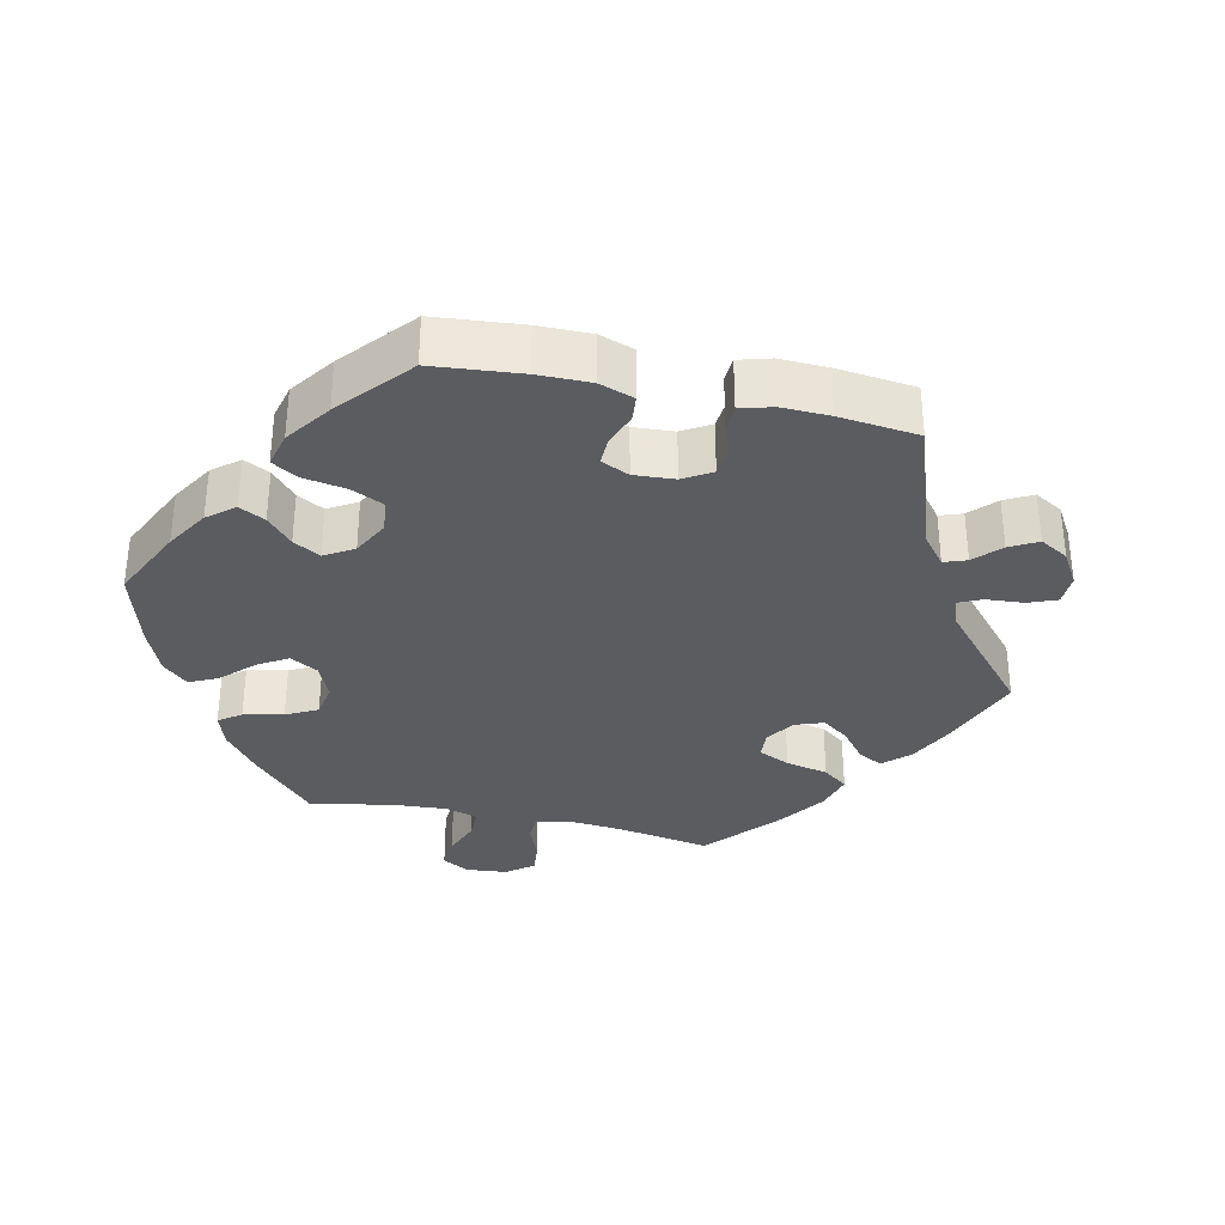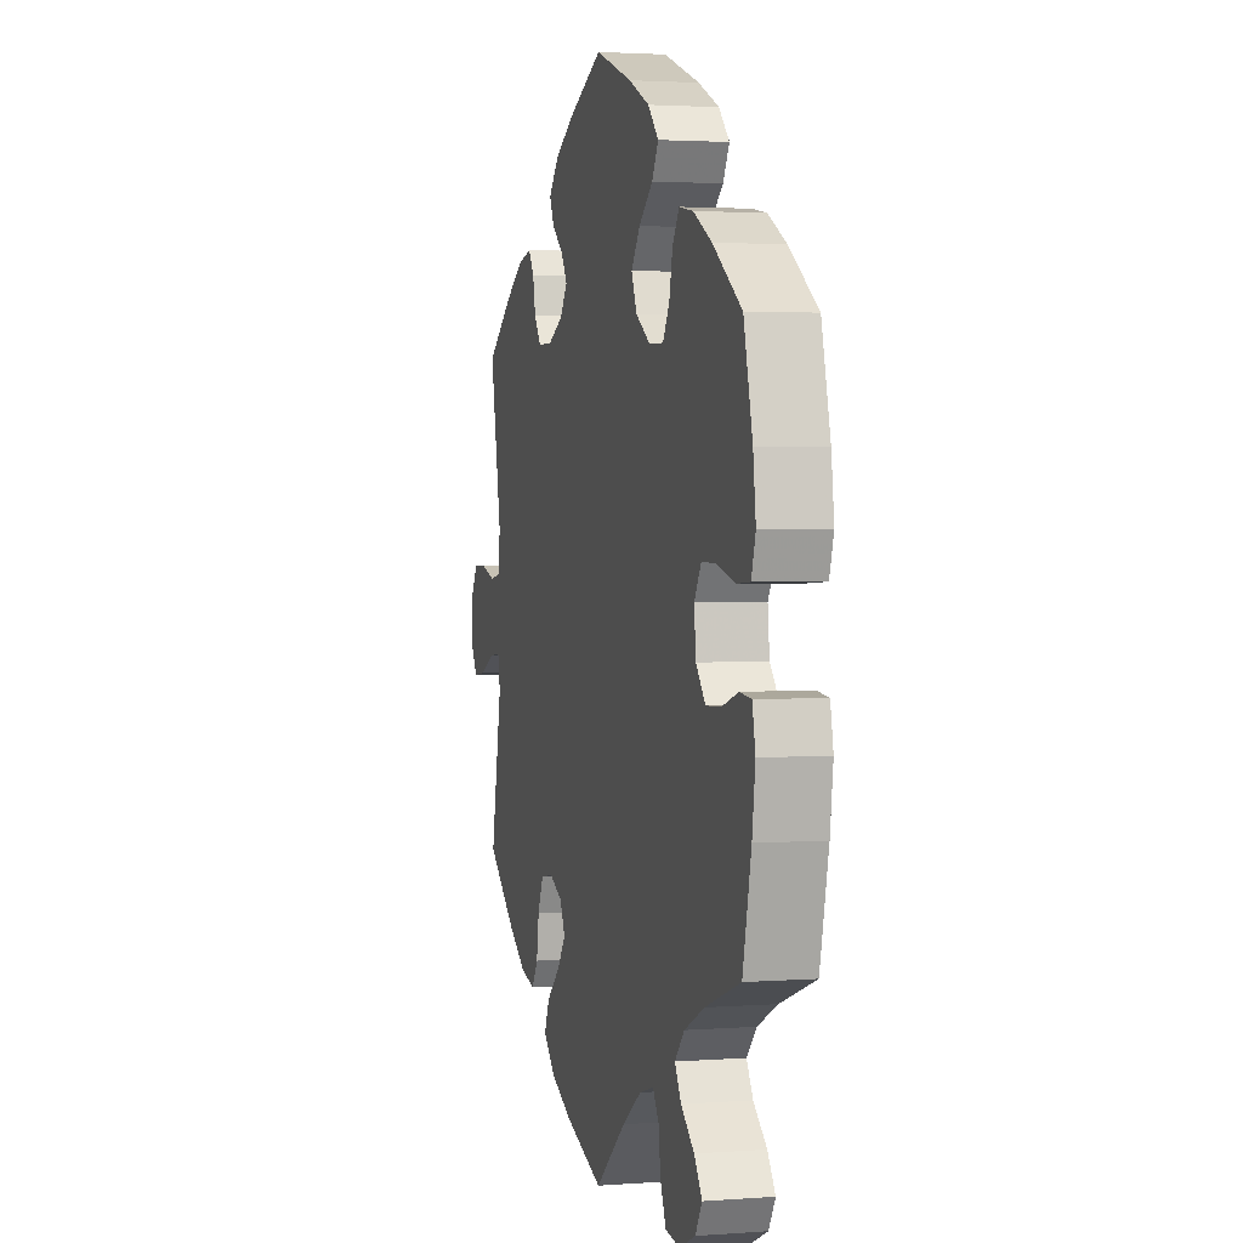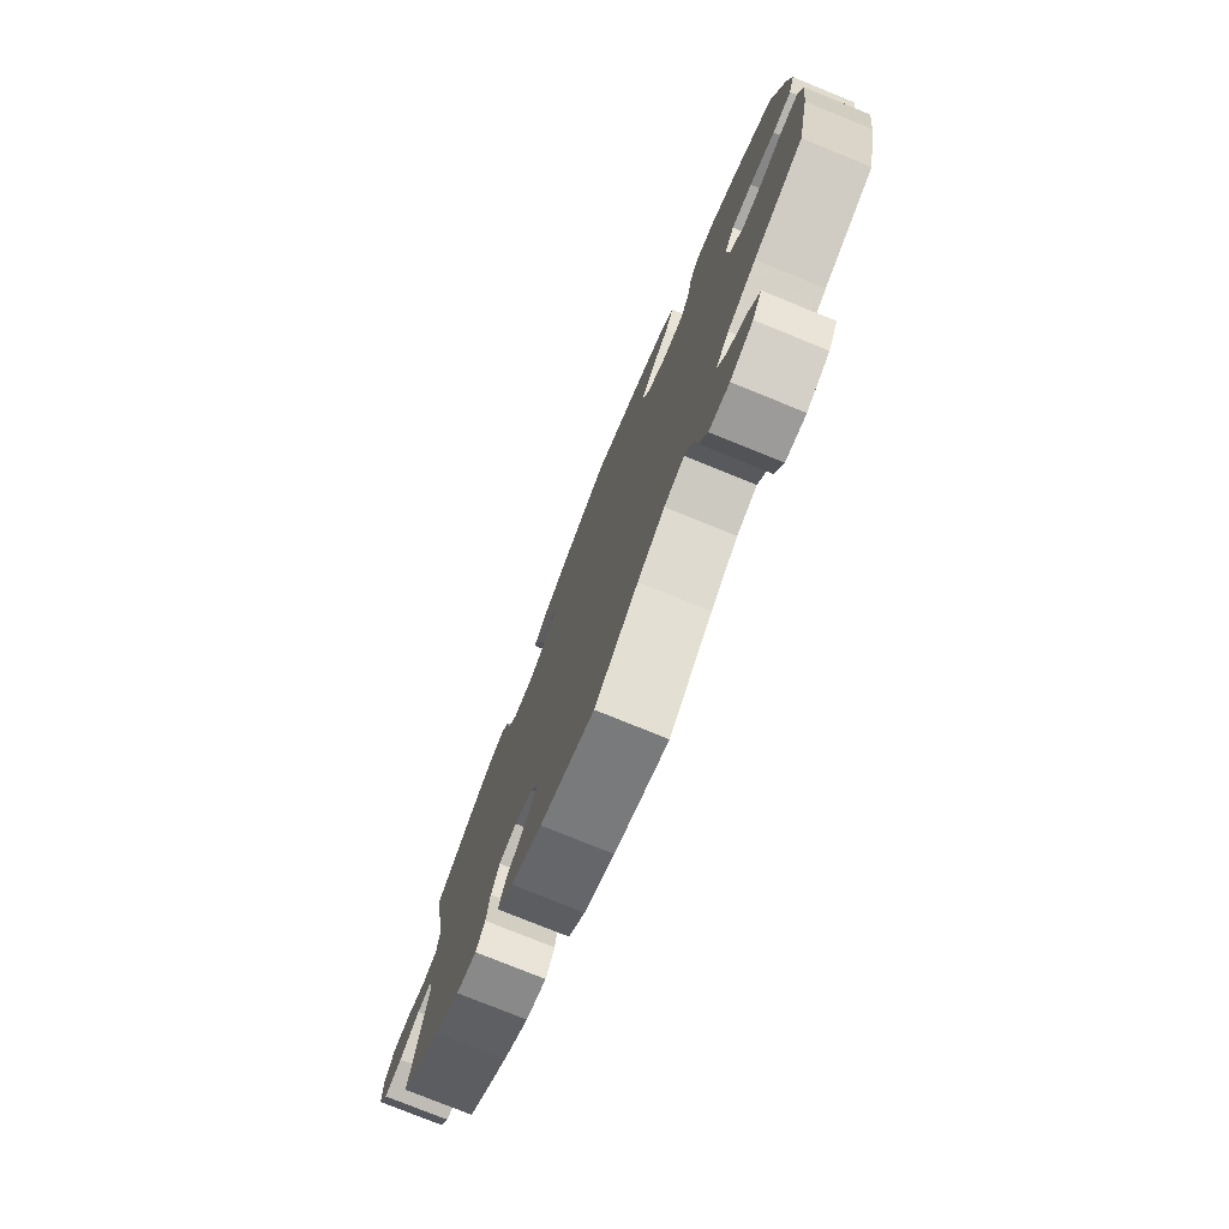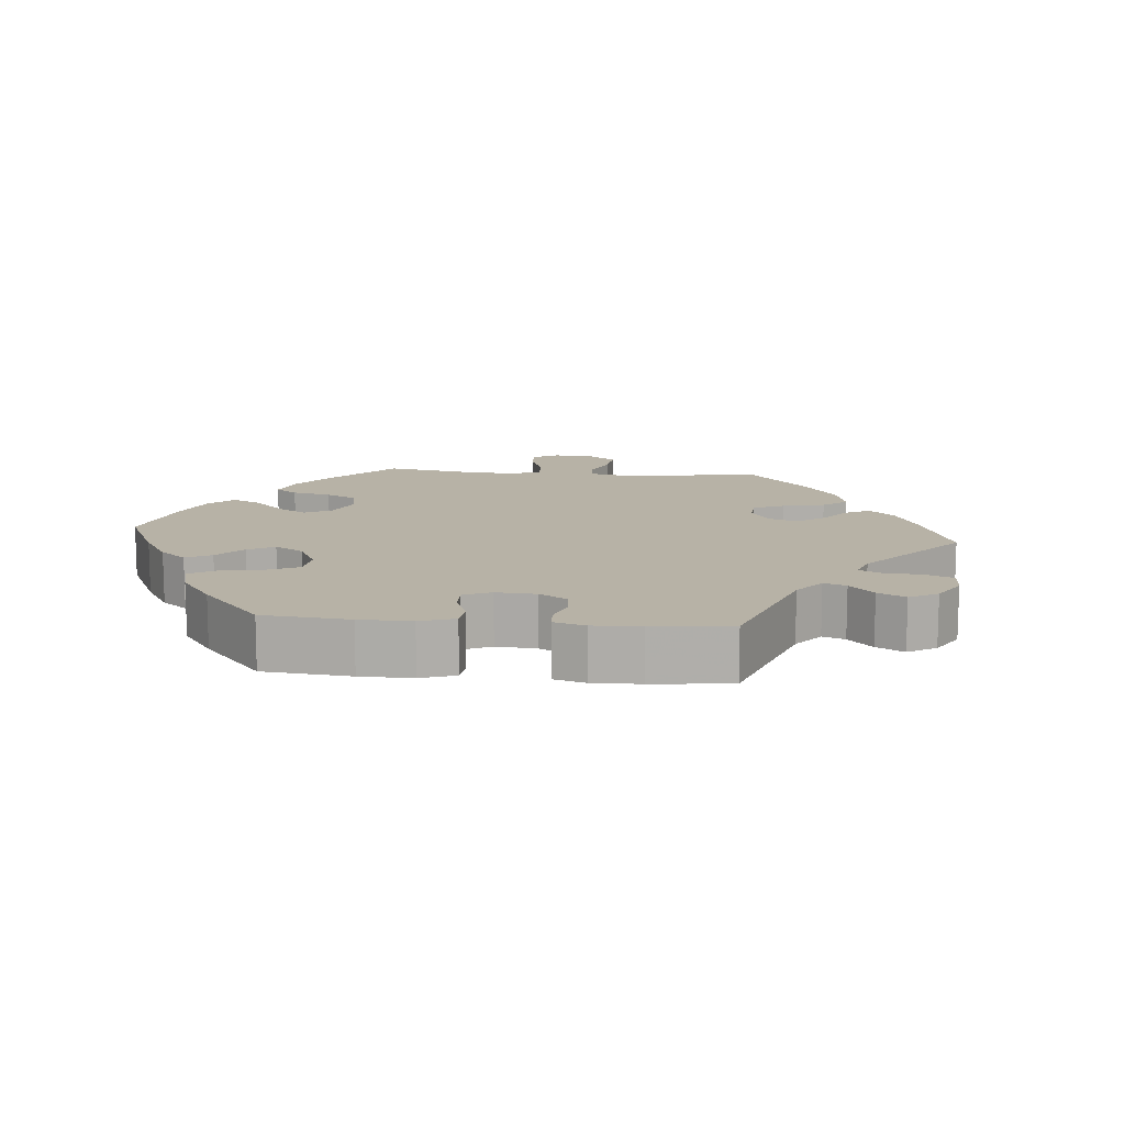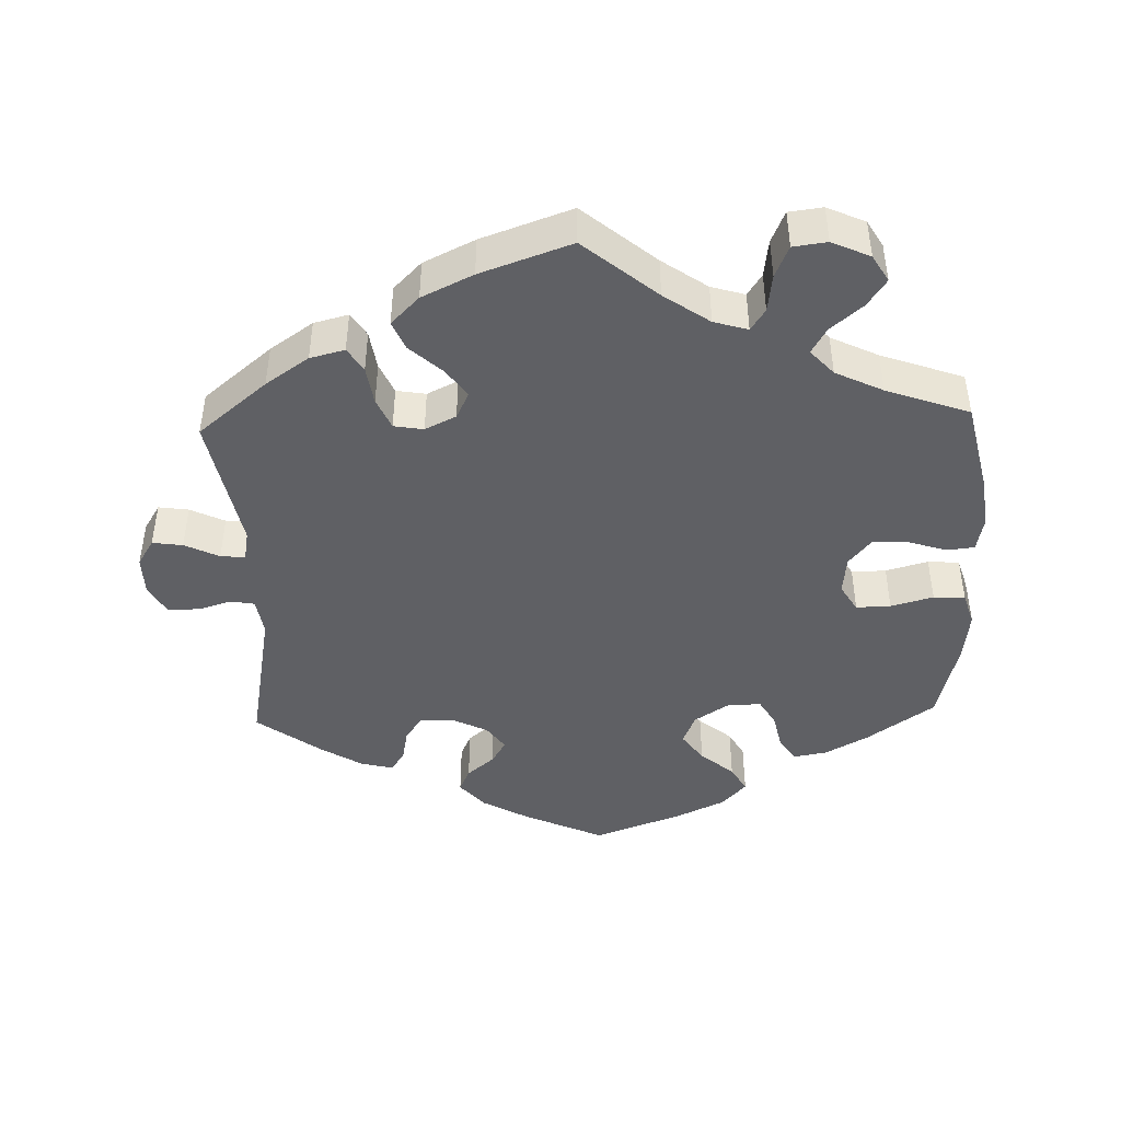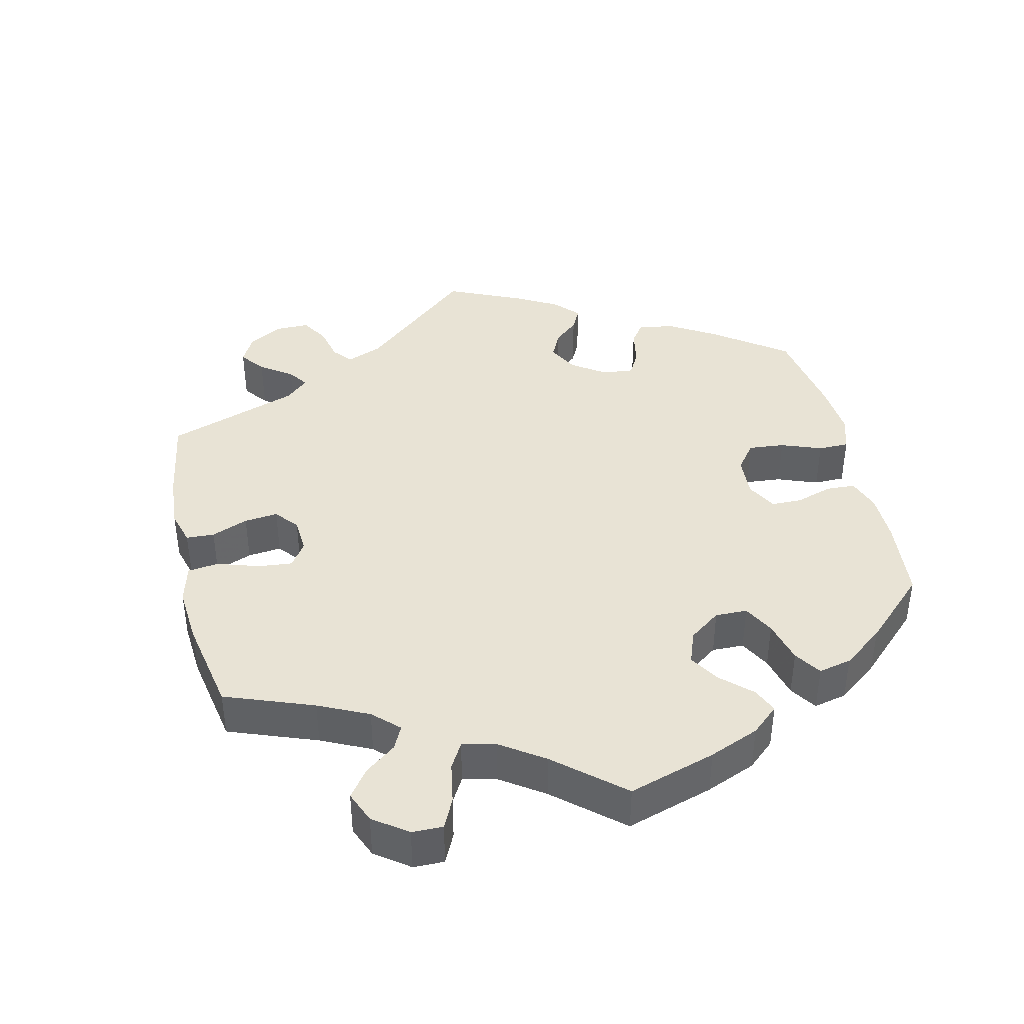
<metadata>
{"format":"obj","ext":"obj","renderer":"f3d","projection":"perspective","resolution":1024,"background":"white","views":[{"elev":-33.6,"azim":17.3,"up":"+Y"},{"elev":2.5,"azim":-104.8,"up":"+Z"},{"elev":-77.0,"azim":-112.1,"up":"+Z"},{"elev":12.5,"azim":35.3,"up":"+Y"},{"elev":-44.8,"azim":-178.1,"up":"+Y"},{"elev":41.2,"azim":-132.9,"up":"+Y"}]}
</metadata>
<code>
v 0.405 0.07 -0.367
v 0.345 0.07 -0.408
v 0.297 0.07 -0.42
v 0.276 0.07 -0.387
v 0.268 0.07 -0.333
v 0.249 0.07 -0.29
v 0.208 0.07 -0.283
v 0.165 0.07 -0.304
v 0.147 0.07 -0.341
v 0.175 0.07 -0.38
v 0.22 0.07 -0.421
v 0.237 0.07 -0.461
v 0.198 0.07 -0.5
v 0.127 0.07 -0.534
v 0.001 0.07 -0.578
v -0.1 0.07 -0.494
v -0.163 0.07 -0.45
v -0.21 0.07 -0.436
v -0.23 0.07 -0.466
v -0.237 0.07 -0.519
v -0.256 0.07 -0.563
v -0.303 0.07 -0.569
v -0.356 0.07 -0.545
v -0.378 0.07 -0.508
v -0.352 0.07 -0.47
v -0.308 0.07 -0.433
v -0.287 0.07 -0.397
v -0.319 0.07 -0.362
v -0.385 0.07 -0.33
v -0.5 0.07 -0.289
v -0.528 0.07 -0.165
v -0.538 0.07 -0.091
v -0.528 0.07 -0.042
v -0.49 0.07 -0.038
v -0.436 0.07 -0.055
v -0.387 0.07 -0.057
v -0.356 0.07 -0.02
v -0.35 0.07 0.034
v -0.373 0.07 0.072
v -0.421 0.07 0.071
v -0.48 0.07 0.055
v -0.524 0.07 0.058
v -0.538 0.07 0.103
v -0.529 0.07 0.173
v -0.5 0.07 0.289
v -0.406 0.07 0.355
v -0.346 0.07 0.388
v -0.299 0.07 0.396
v -0.277 0.07 0.362
v -0.266 0.07 0.311
v -0.244 0.07 0.274
v -0.197 0.07 0.275
v -0.149 0.07 0.306
v -0.131 0.07 0.349
v -0.16 0.07 0.39
v -0.206 0.07 0.428
v -0.227 0.07 0.465
v -0.192 0.07 0.502
v -0.123 0.07 0.534
v -0.001 0.07 0.578
v 0.111 0.07 0.527
v 0.175 0.07 0.491
v 0.209 0.07 0.452
v 0.194 0.07 0.419
v 0.156 0.07 0.387
v 0.136 0.07 0.354
v 0.161 0.07 0.319
v 0.212 0.07 0.294
v 0.258 0.07 0.295
v 0.281 0.07 0.328
v 0.29 0.07 0.373
v 0.309 0.07 0.402
v 0.354 0.07 0.391
v 0.411 0.07 0.356
v 0.501 0.07 0.29
v 0.463 0.07 0.089
v 0.471 0.07 0.037
v 0.504 0.07 0.031
v 0.551 0.07 0.045
v 0.595 0.07 0.044
v 0.618 0.07 0.004
v 0.619 0.07 -0.051
v 0.596 0.07 -0.088
v 0.554 0.07 -0.082
v 0.506 0.07 -0.059
v 0.472 0.07 -0.056
v 0.464 0.07 -0.098
v 0.501 0.07 -0.288
v 0.405 0 -0.367
v 0.345 0 -0.408
v 0.297 0 -0.42
v 0.276 0 -0.387
v 0.268 0 -0.333
v 0.249 0 -0.29
v 0.208 0 -0.283
v 0.165 0 -0.304
v 0.147 0 -0.341
v 0.175 0 -0.38
v 0.22 0 -0.421
v 0.237 0 -0.461
v 0.198 0 -0.5
v 0.127 0 -0.534
v 0.001 0 -0.578
v -0.1 0 -0.494
v -0.163 0 -0.45
v -0.21 0 -0.436
v -0.23 0 -0.466
v -0.237 0 -0.519
v -0.256 0 -0.563
v -0.303 0 -0.569
v -0.356 0 -0.545
v -0.378 0 -0.508
v -0.352 0 -0.47
v -0.308 0 -0.433
v -0.287 0 -0.397
v -0.319 0 -0.362
v -0.385 0 -0.33
v -0.5 0 -0.289
v -0.528 0 -0.165
v -0.538 0 -0.091
v -0.528 0 -0.042
v -0.49 0 -0.038
v -0.436 0 -0.055
v -0.387 0 -0.057
v -0.356 0 -0.02
v -0.35 0 0.034
v -0.373 0 0.072
v -0.421 0 0.071
v -0.48 0 0.055
v -0.524 0 0.058
v -0.538 0 0.103
v -0.529 0 0.173
v -0.5 0 0.289
v -0.406 0 0.355
v -0.346 0 0.388
v -0.299 0 0.396
v -0.277 0 0.362
v -0.266 0 0.311
v -0.244 0 0.274
v -0.197 0 0.275
v -0.149 0 0.306
v -0.131 0 0.349
v -0.16 0 0.39
v -0.206 0 0.428
v -0.227 0 0.465
v -0.192 0 0.502
v -0.123 0 0.534
v -0.001 0 0.578
v 0.111 0 0.527
v 0.175 0 0.491
v 0.209 0 0.452
v 0.194 0 0.419
v 0.156 0 0.387
v 0.136 0 0.354
v 0.161 0 0.319
v 0.212 0 0.294
v 0.258 0 0.295
v 0.281 0 0.328
v 0.29 0 0.373
v 0.309 0 0.402
v 0.354 0 0.391
v 0.411 0 0.356
v 0.501 0 0.29
v 0.463 0 0.089
v 0.471 0 0.037
v 0.504 0 0.031
v 0.551 0 0.045
v 0.595 0 0.044
v 0.618 0 0.004
v 0.619 0 -0.051
v 0.596 0 -0.088
v 0.554 0 -0.082
v 0.506 0 -0.059
v 0.472 0 -0.056
v 0.464 0 -0.098
v 0.501 0 -0.288
f 87 88 1 2
f 86 87 2 3
f 82 83 84 85
f 82 85 86
f 81 82 86
f 78 79 80 81
f 77 78 81 86
f 76 77 86 3
f 70 71 72 73
f 69 70 73 74
f 62 63 64 65
f 62 65 66
f 61 62 66
f 60 61 66
f 59 60 66
f 58 59 66 67
f 55 56 57 58
f 54 55 58 67
f 47 48 49 50
f 47 50 51
f 46 47 51
f 45 46 51
f 44 45 51
f 43 44 51 52
f 40 41 42 43
f 39 40 43 52
f 32 33 34 35
f 32 35 36
f 29 30 31 32
f 28 29 32 36
f 27 28 36 37
f 23 24 25 26
f 23 26 27
f 22 23 27
f 19 20 21 22
f 18 19 22 27
f 17 18 27 37
f 13 14 15 16
f 10 11 12 13
f 9 10 13 16
f 8 9 16 17
f 76 3 4 5
f 76 5 6
f 69 74 75 76
f 68 69 76 6
f 53 54 67 68
f 53 68 6 7
f 38 39 52 53
f 17 37 38 53
f 7 8 17 53
f 90 89 176 175
f 91 90 175 174
f 173 172 171 170
f 174 173 170
f 174 170 169
f 169 168 167 166
f 174 169 166 165
f 91 174 165 164
f 161 160 159 158
f 162 161 158 157
f 153 152 151 150
f 154 153 150
f 154 150 149
f 154 149 148
f 154 148 147
f 155 154 147 146
f 146 145 144 143
f 155 146 143 142
f 138 137 136 135
f 139 138 135
f 139 135 134
f 139 134 133
f 139 133 132
f 140 139 132 131
f 131 130 129 128
f 140 131 128 127
f 123 122 121 120
f 124 123 120
f 120 119 118 117
f 124 120 117 116
f 125 124 116 115
f 114 113 112 111
f 115 114 111
f 115 111 110
f 110 109 108 107
f 115 110 107 106
f 125 115 106 105
f 104 103 102 101
f 101 100 99 98
f 104 101 98 97
f 105 104 97 96
f 93 92 91 164
f 94 93 164
f 164 163 162 157
f 94 164 157 156
f 156 155 142 141
f 95 94 156 141
f 141 140 127 126
f 141 126 125 105
f 141 105 96 95
f 1 89 90 2
f 2 90 91 3
f 3 91 92 4
f 4 92 93 5
f 5 93 94 6
f 6 94 95 7
f 7 95 96 8
f 8 96 97 9
f 9 97 98 10
f 10 98 99 11
f 11 99 100 12
f 12 100 101 13
f 13 101 102 14
f 14 102 103 15
f 15 103 104 16
f 16 104 105 17
f 17 105 106 18
f 18 106 107 19
f 19 107 108 20
f 20 108 109 21
f 21 109 110 22
f 22 110 111 23
f 23 111 112 24
f 24 112 113 25
f 25 113 114 26
f 26 114 115 27
f 27 115 116 28
f 28 116 117 29
f 29 117 118 30
f 30 118 119 31
f 31 119 120 32
f 32 120 121 33
f 33 121 122 34
f 34 122 123 35
f 35 123 124 36
f 36 124 125 37
f 37 125 126 38
f 38 126 127 39
f 39 127 128 40
f 40 128 129 41
f 41 129 130 42
f 42 130 131 43
f 43 131 132 44
f 44 132 133 45
f 45 133 134 46
f 46 134 135 47
f 47 135 136 48
f 48 136 137 49
f 49 137 138 50
f 50 138 139 51
f 51 139 140 52
f 52 140 141 53
f 53 141 142 54
f 54 142 143 55
f 55 143 144 56
f 56 144 145 57
f 57 145 146 58
f 58 146 147 59
f 59 147 148 60
f 60 148 149 61
f 61 149 150 62
f 62 150 151 63
f 63 151 152 64
f 64 152 153 65
f 65 153 154 66
f 66 154 155 67
f 67 155 156 68
f 68 156 157 69
f 69 157 158 70
f 70 158 159 71
f 71 159 160 72
f 72 160 161 73
f 73 161 162 74
f 74 162 163 75
f 75 163 164 76
f 76 164 165 77
f 77 165 166 78
f 78 166 167 79
f 79 167 168 80
f 80 168 169 81
f 81 169 170 82
f 82 170 171 83
f 83 171 172 84
f 84 172 173 85
f 85 173 174 86
f 86 174 175 87
f 87 175 176 88
f 88 176 89 1

</code>
